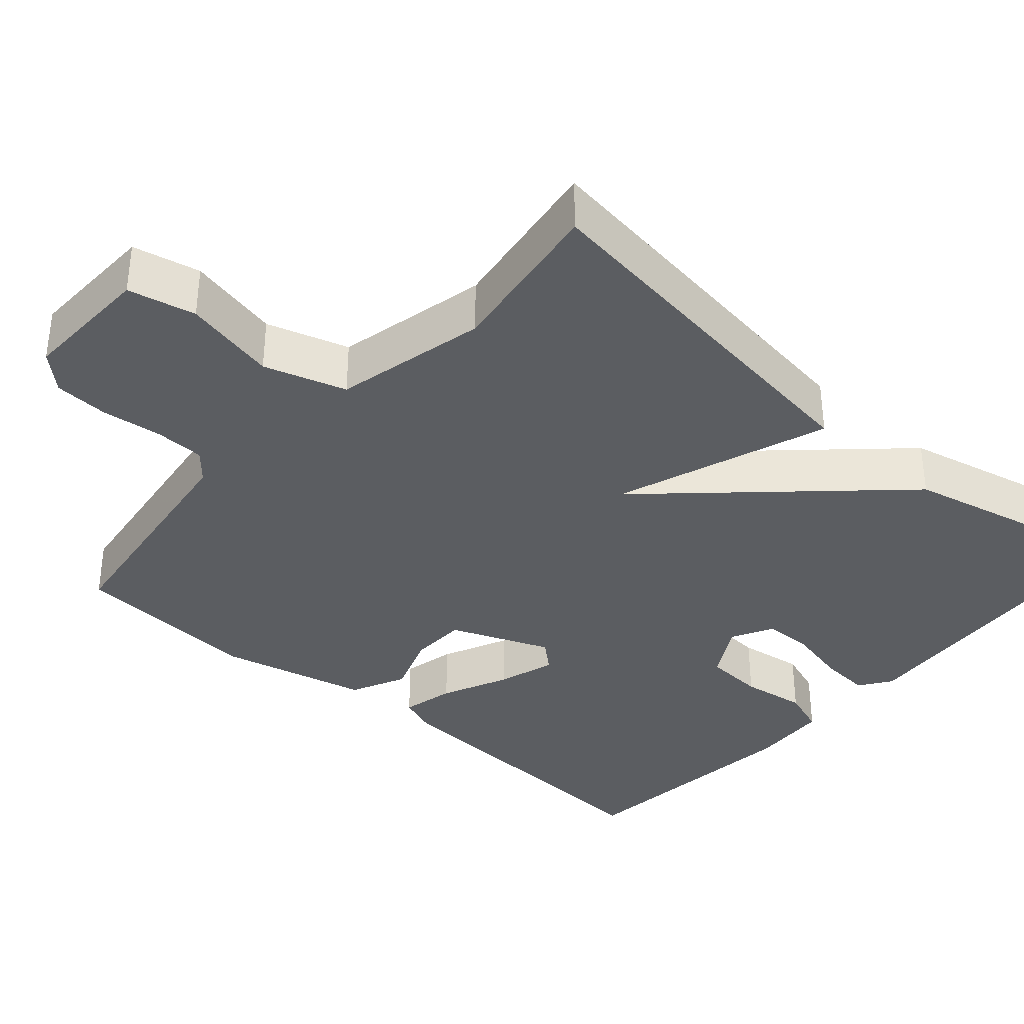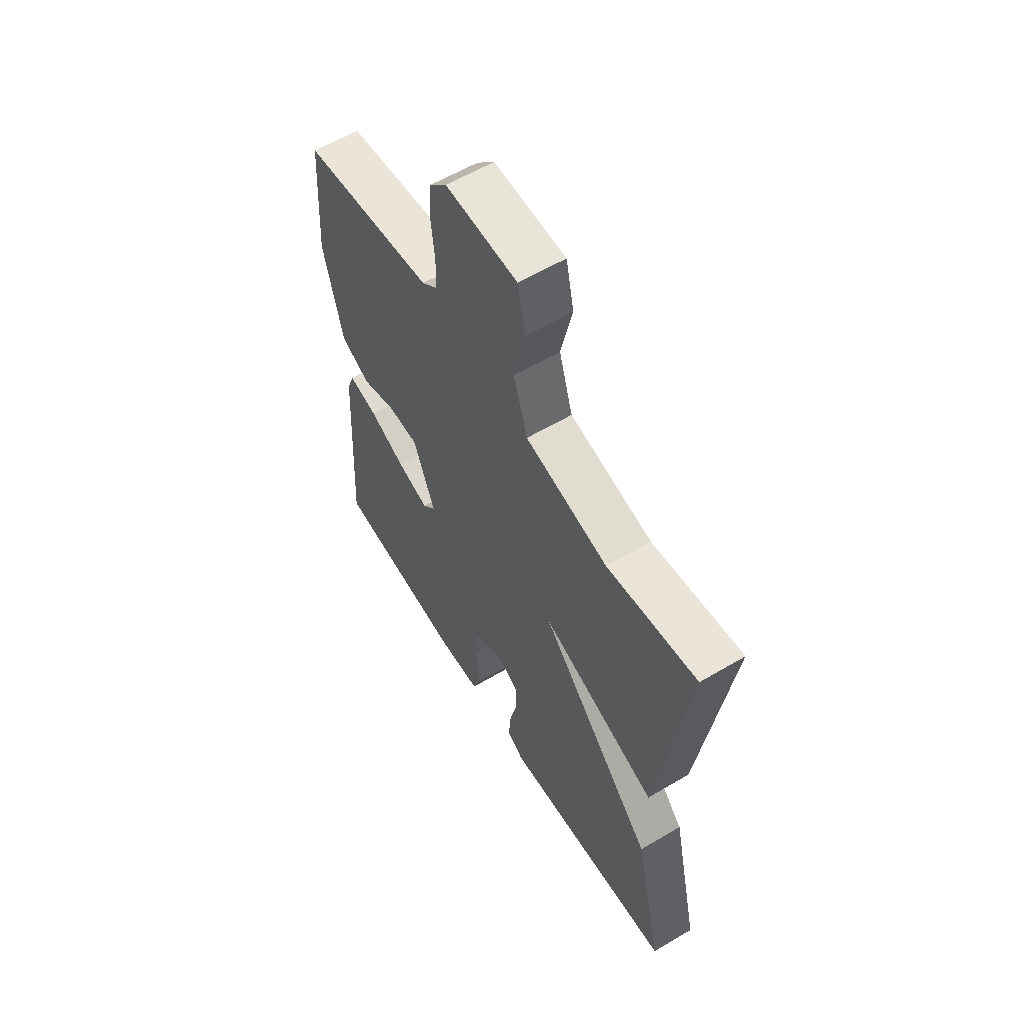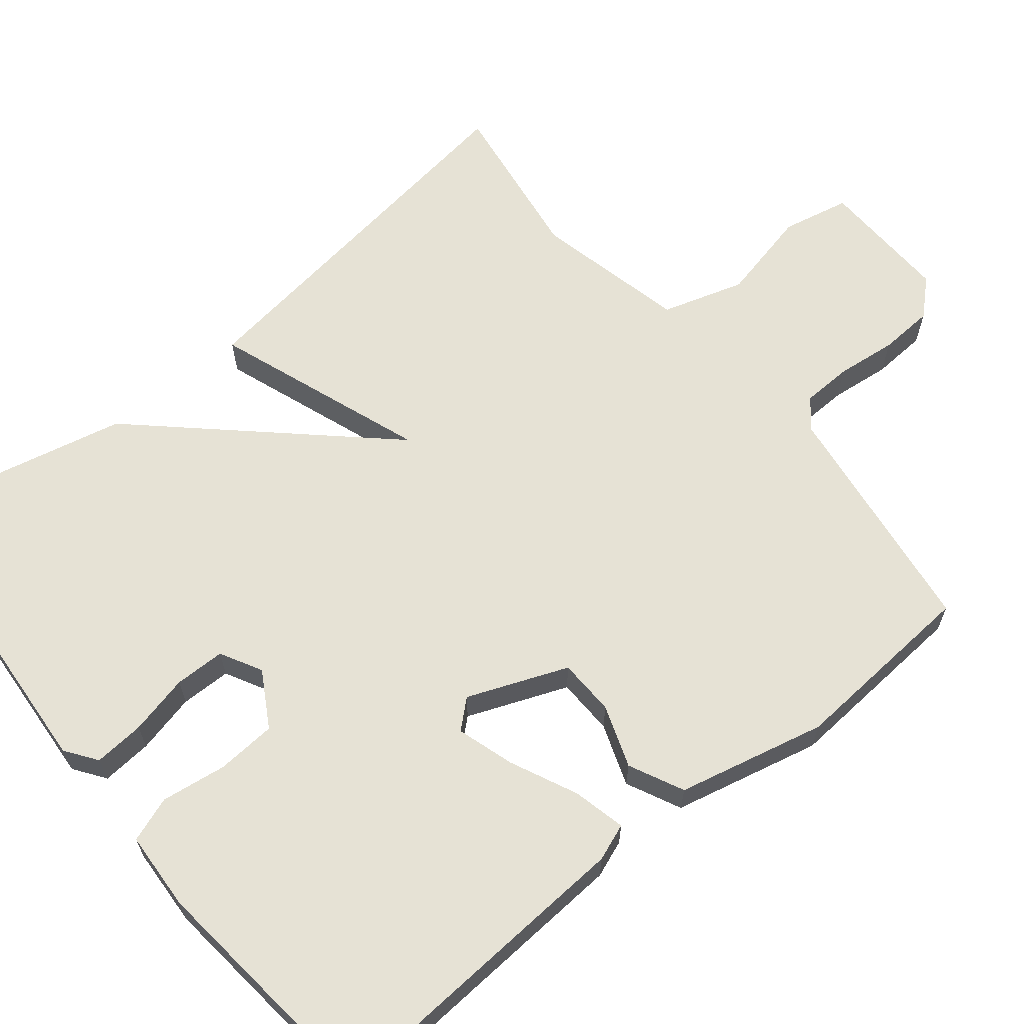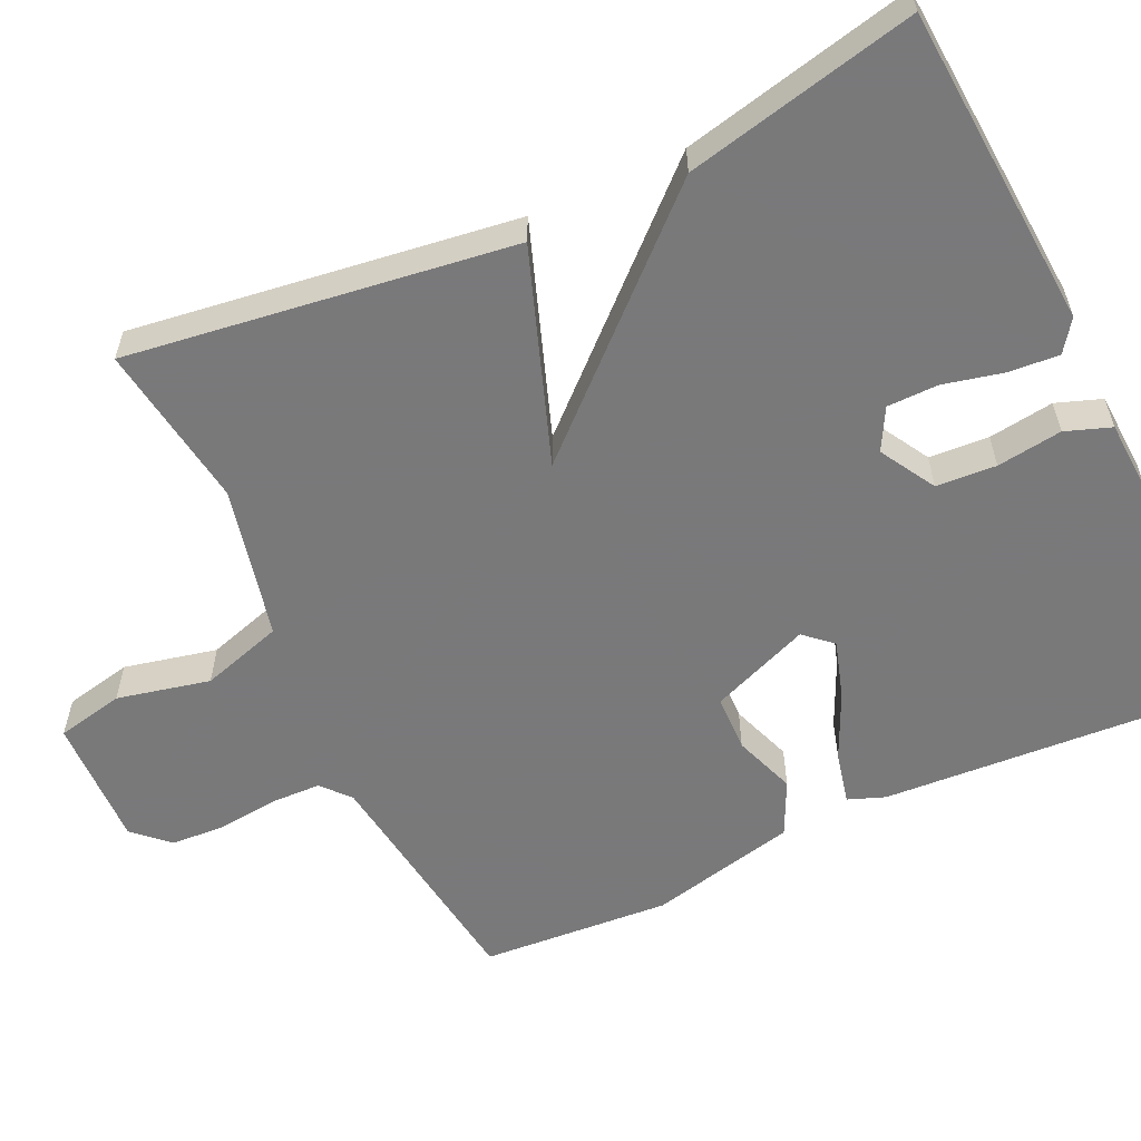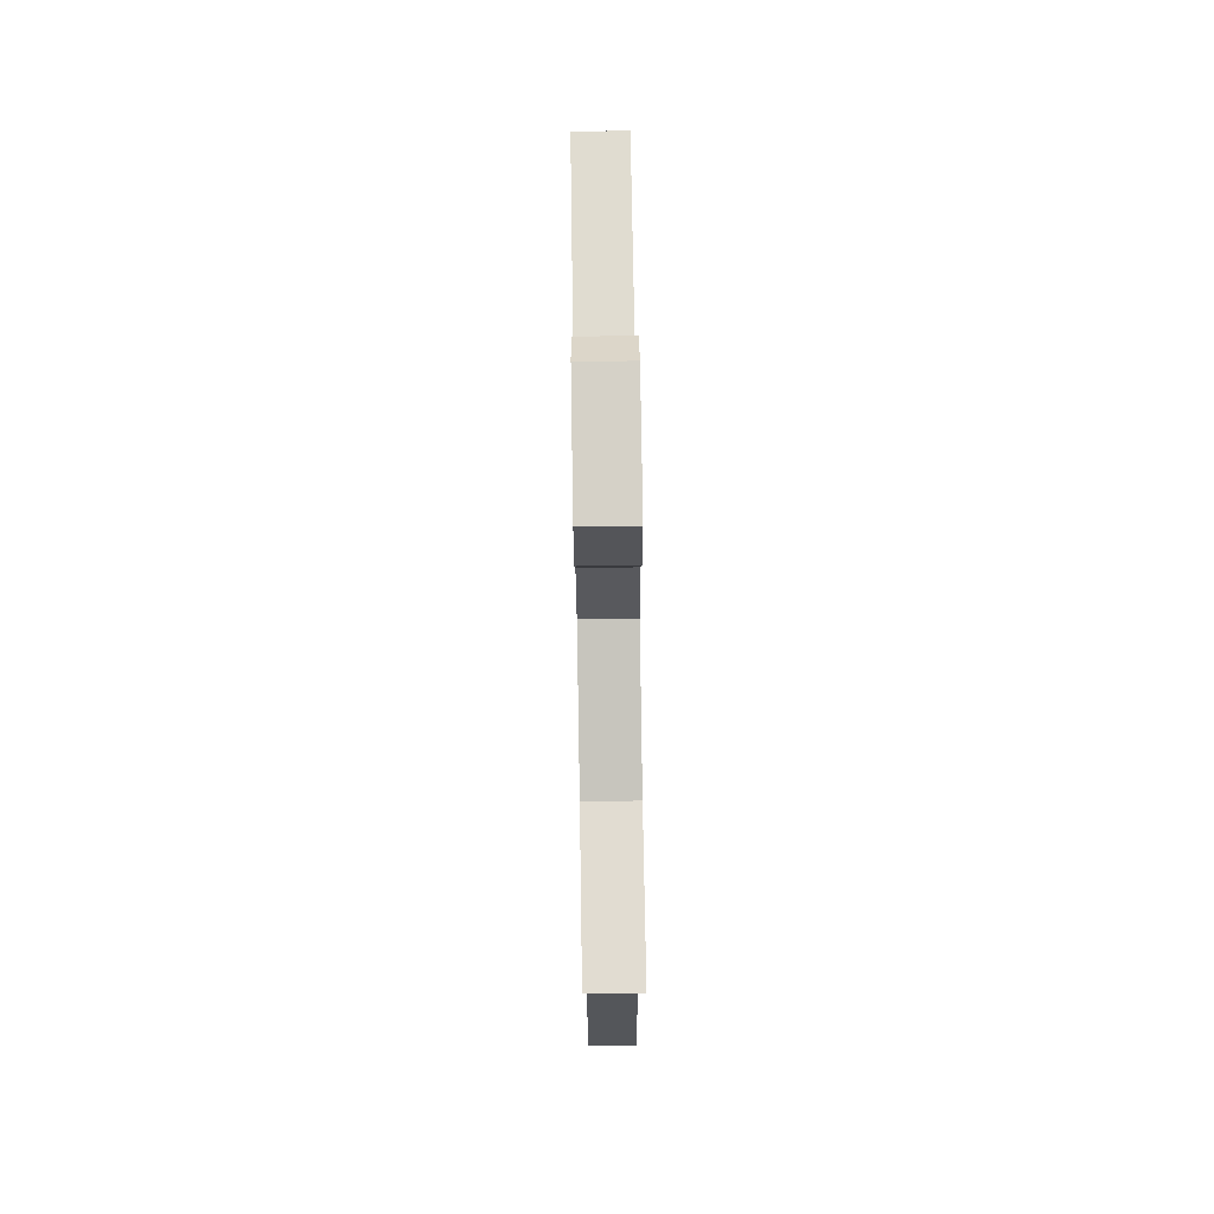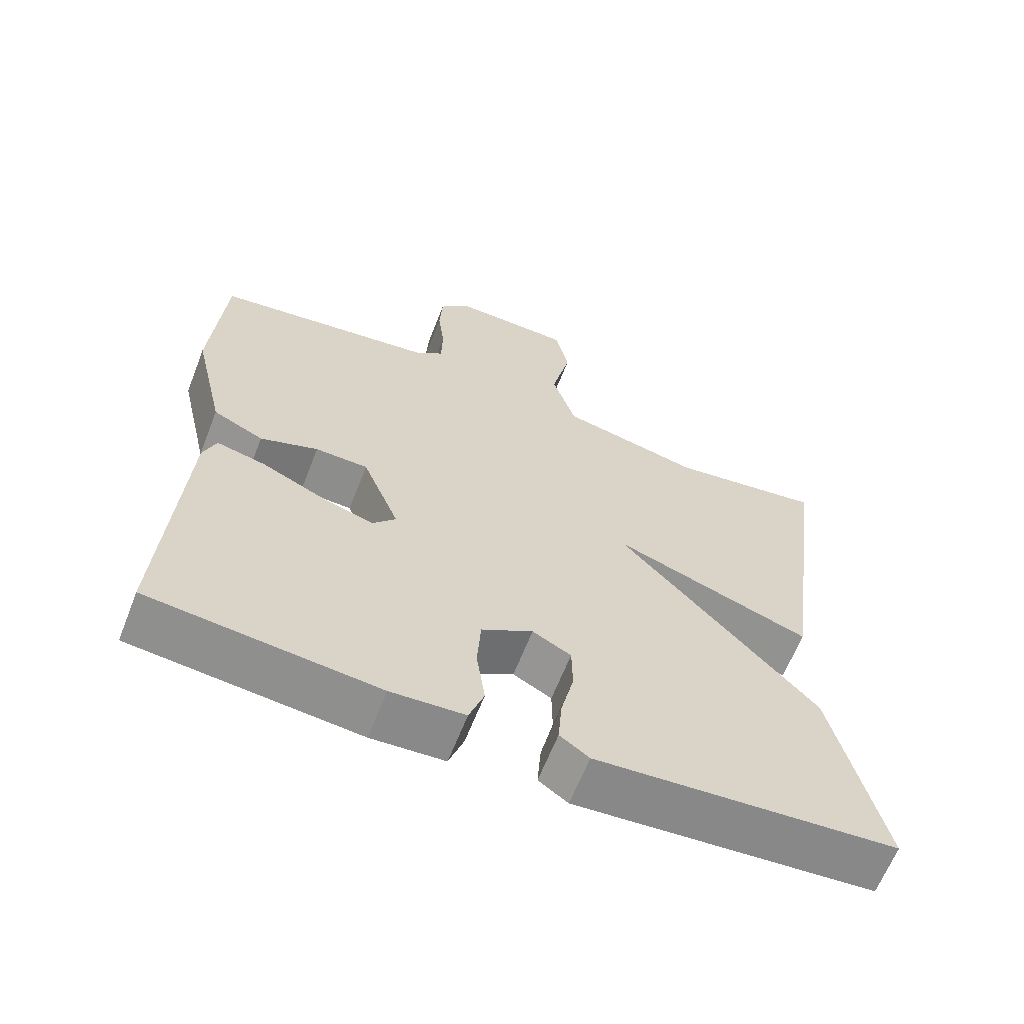
<metadata>
{"format":"obj","ext":"obj","renderer":"f3d","projection":"perspective","resolution":1024,"background":"white","views":[{"elev":-36.1,"azim":48.7,"up":"+Y"},{"elev":59.5,"azim":58.7,"up":"+Z"},{"elev":64.0,"azim":-129.2,"up":"+Y"},{"elev":-57.8,"azim":115.0,"up":"+Y"},{"elev":77.3,"azim":89.1,"up":"+Z"},{"elev":-64.0,"azim":-21.4,"up":"+Z"}]}
</metadata>
<code>
v 0.5 0.07 -0.5
v 0.08 0.07 -0.531
v 0.039 0.07 -0.502
v 0.044 0.07 -0.436
v 0.062 0.07 -0.358
v 0.061 0.07 -0.292
v 0.007 0.07 -0.263
v -0.065 0.07 -0.305
v -0.07 0.07 -0.383
v -0.058 0.07 -0.468
v -0.079 0.07 -0.527
v -0.182 0.07 -0.533
v -0.5 0.07 -0.5
v -0.475 0.07 -0.082
v -0.457 0.07 -0.034
v -0.388 0.07 -0.05
v -0.301 0.07 -0.09
v -0.226 0.07 -0.113
v -0.194 0.07 -0.077
v -0.246 0.07 0.053
v -0.32 0.07 0.055
v -0.401 0.07 0.026
v -0.472 0.07 0.06
v -0.517 0.07 0.253
v -0.5 0.07 0.5
v -0.185 0.07 0.543
v -0.148 0.07 0.575
v -0.146 0.07 0.64
v -0.155 0.07 0.719
v -0.151 0.07 0.79
v -0.109 0.07 0.835
v 0.062 0.07 0.83
v 0.081 0.07 0.742
v 0.054 0.07 0.621
v 0.087 0.07 0.514
v 0.285 0.07 0.469
v 0.5 0.07 0.5
v 0.432 0.07 0
v 0.155 0.07 0.099
v 0.432 0.07 -0.2
v 0.5 0 -0.5
v 0.08 0 -0.531
v 0.039 0 -0.502
v 0.044 0 -0.436
v 0.062 0 -0.358
v 0.061 0 -0.292
v 0.007 0 -0.263
v -0.065 0 -0.305
v -0.07 0 -0.383
v -0.058 0 -0.468
v -0.079 0 -0.527
v -0.182 0 -0.533
v -0.5 0 -0.5
v -0.475 0 -0.082
v -0.457 0 -0.034
v -0.388 0 -0.05
v -0.301 0 -0.09
v -0.226 0 -0.113
v -0.194 0 -0.077
v -0.246 0 0.053
v -0.32 0 0.055
v -0.401 0 0.026
v -0.472 0 0.06
v -0.517 0 0.253
v -0.5 0 0.5
v -0.185 0 0.543
v -0.148 0 0.575
v -0.146 0 0.64
v -0.155 0 0.719
v -0.151 0 0.79
v -0.109 0 0.835
v 0.062 0 0.83
v 0.081 0 0.742
v 0.054 0 0.621
v 0.087 0 0.514
v 0.285 0 0.469
v 0.5 0 0.5
v 0.432 0 0
v 0.155 0 0.099
v 0.432 0 -0.2
f 1 2 3
f 40 1 3
f 39 40 3
f 36 37 38 39
f 35 36 39
f 34 35 39
f 32 33 34
f 31 32 34
f 30 31 34
f 29 30 34
f 28 29 34
f 27 28 34 39
f 26 27 39
f 24 25 26
f 23 24 26
f 22 23 26
f 21 22 26
f 20 21 26 39
f 19 20 39
f 18 19 39
f 15 16 17
f 14 15 17
f 13 14 17
f 12 13 17
f 11 12 17
f 10 11 17
f 9 10 17
f 8 9 17 18
f 7 8 18 39
f 3 4 5
f 39 3 5
f 39 5 6
f 6 7 39
f 43 42 41
f 43 41 80
f 43 80 79
f 79 78 77 76
f 79 76 75
f 79 75 74
f 74 73 72
f 74 72 71
f 74 71 70
f 74 70 69
f 74 69 68
f 79 74 68 67
f 79 67 66
f 66 65 64
f 66 64 63
f 66 63 62
f 66 62 61
f 79 66 61 60
f 79 60 59
f 79 59 58
f 57 56 55
f 57 55 54
f 57 54 53
f 57 53 52
f 57 52 51
f 57 51 50
f 57 50 49
f 58 57 49 48
f 79 58 48 47
f 45 44 43
f 45 43 79
f 46 45 79
f 79 47 46
f 1 41 42 2
f 2 42 43 3
f 3 43 44 4
f 4 44 45 5
f 5 45 46 6
f 6 46 47 7
f 7 47 48 8
f 8 48 49 9
f 9 49 50 10
f 10 50 51 11
f 11 51 52 12
f 12 52 53 13
f 13 53 54 14
f 14 54 55 15
f 15 55 56 16
f 16 56 57 17
f 17 57 58 18
f 18 58 59 19
f 19 59 60 20
f 20 60 61 21
f 21 61 62 22
f 22 62 63 23
f 23 63 64 24
f 24 64 65 25
f 25 65 66 26
f 26 66 67 27
f 27 67 68 28
f 28 68 69 29
f 29 69 70 30
f 30 70 71 31
f 31 71 72 32
f 32 72 73 33
f 33 73 74 34
f 34 74 75 35
f 35 75 76 36
f 36 76 77 37
f 37 77 78 38
f 38 78 79 39
f 39 79 80 40
f 40 80 41 1

</code>
